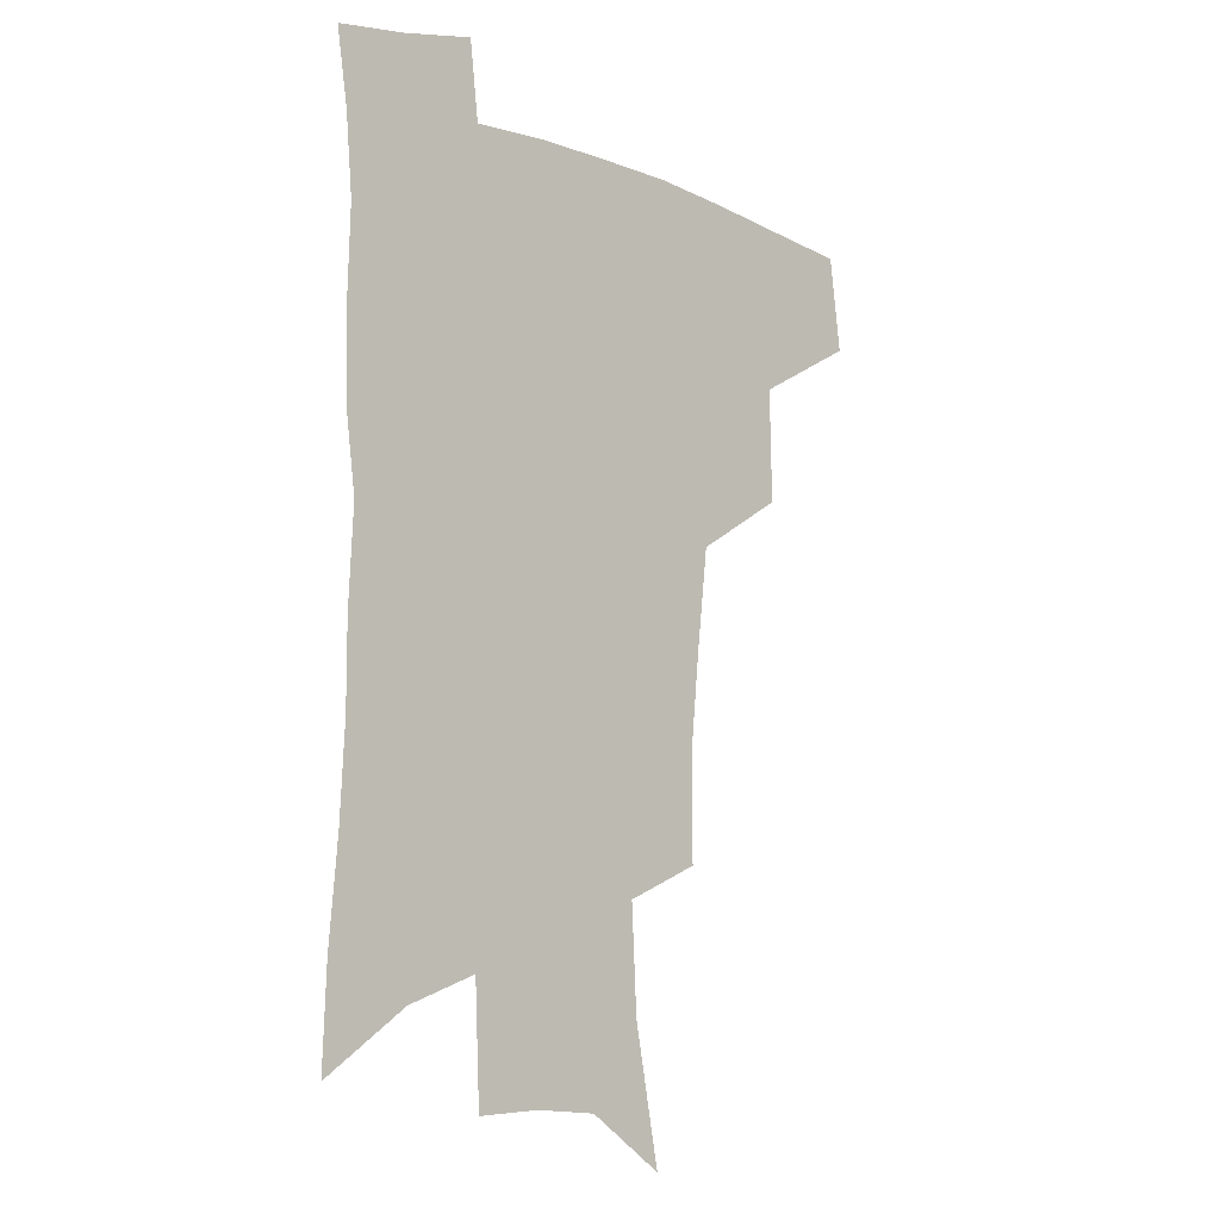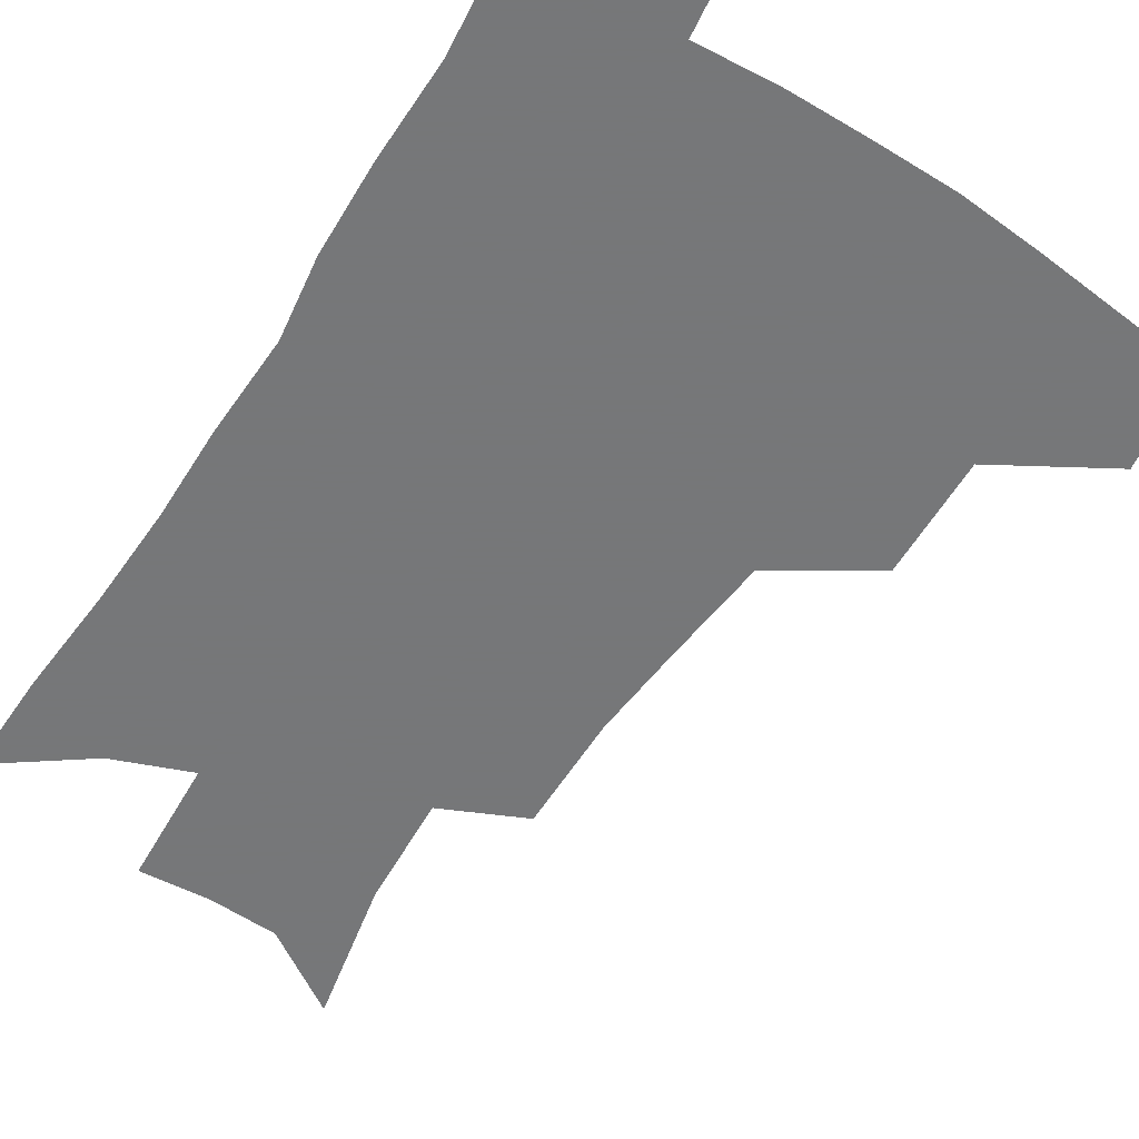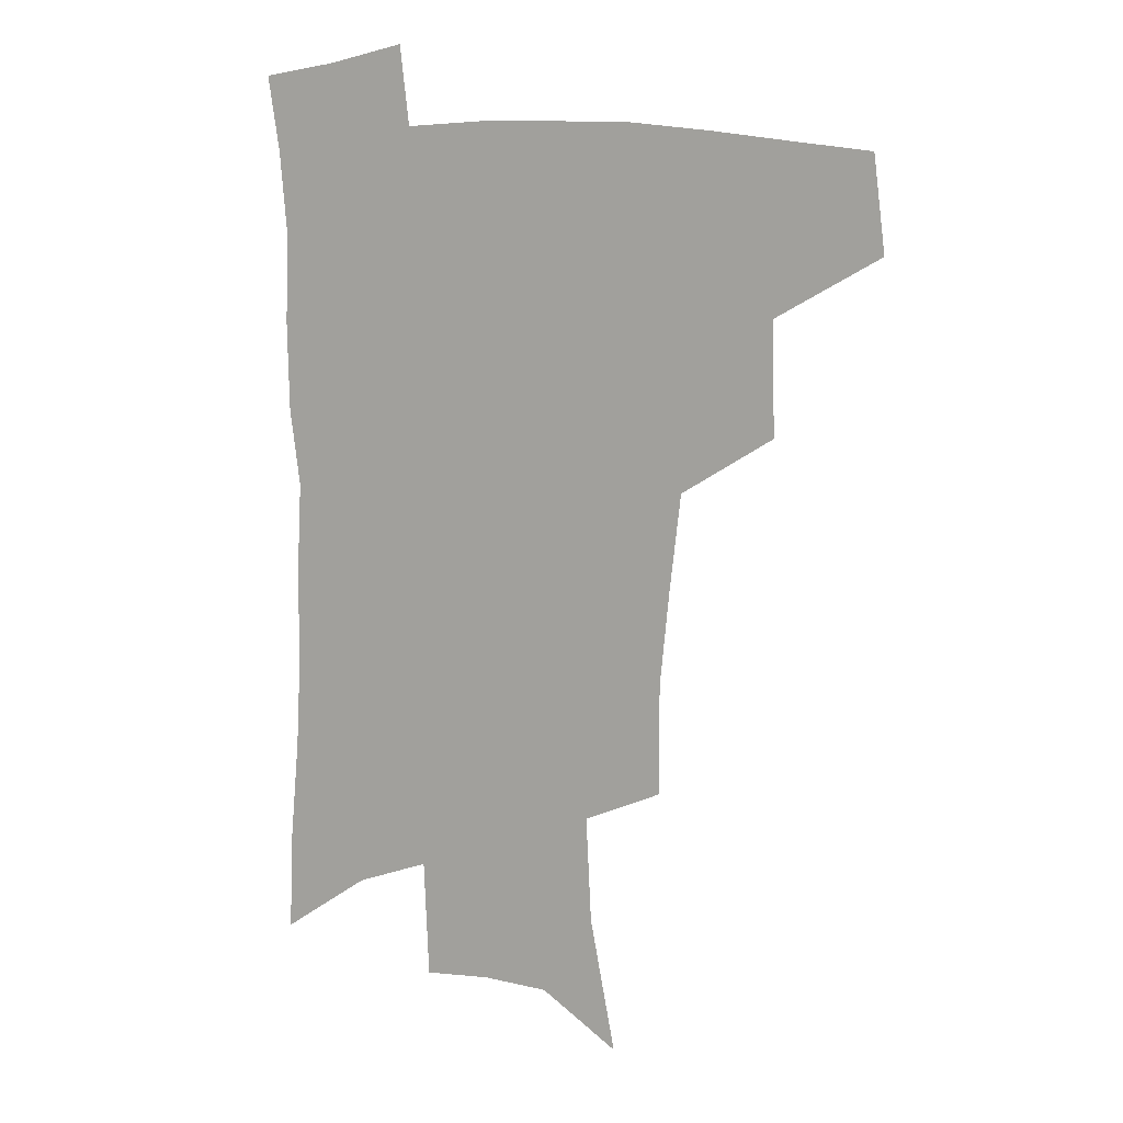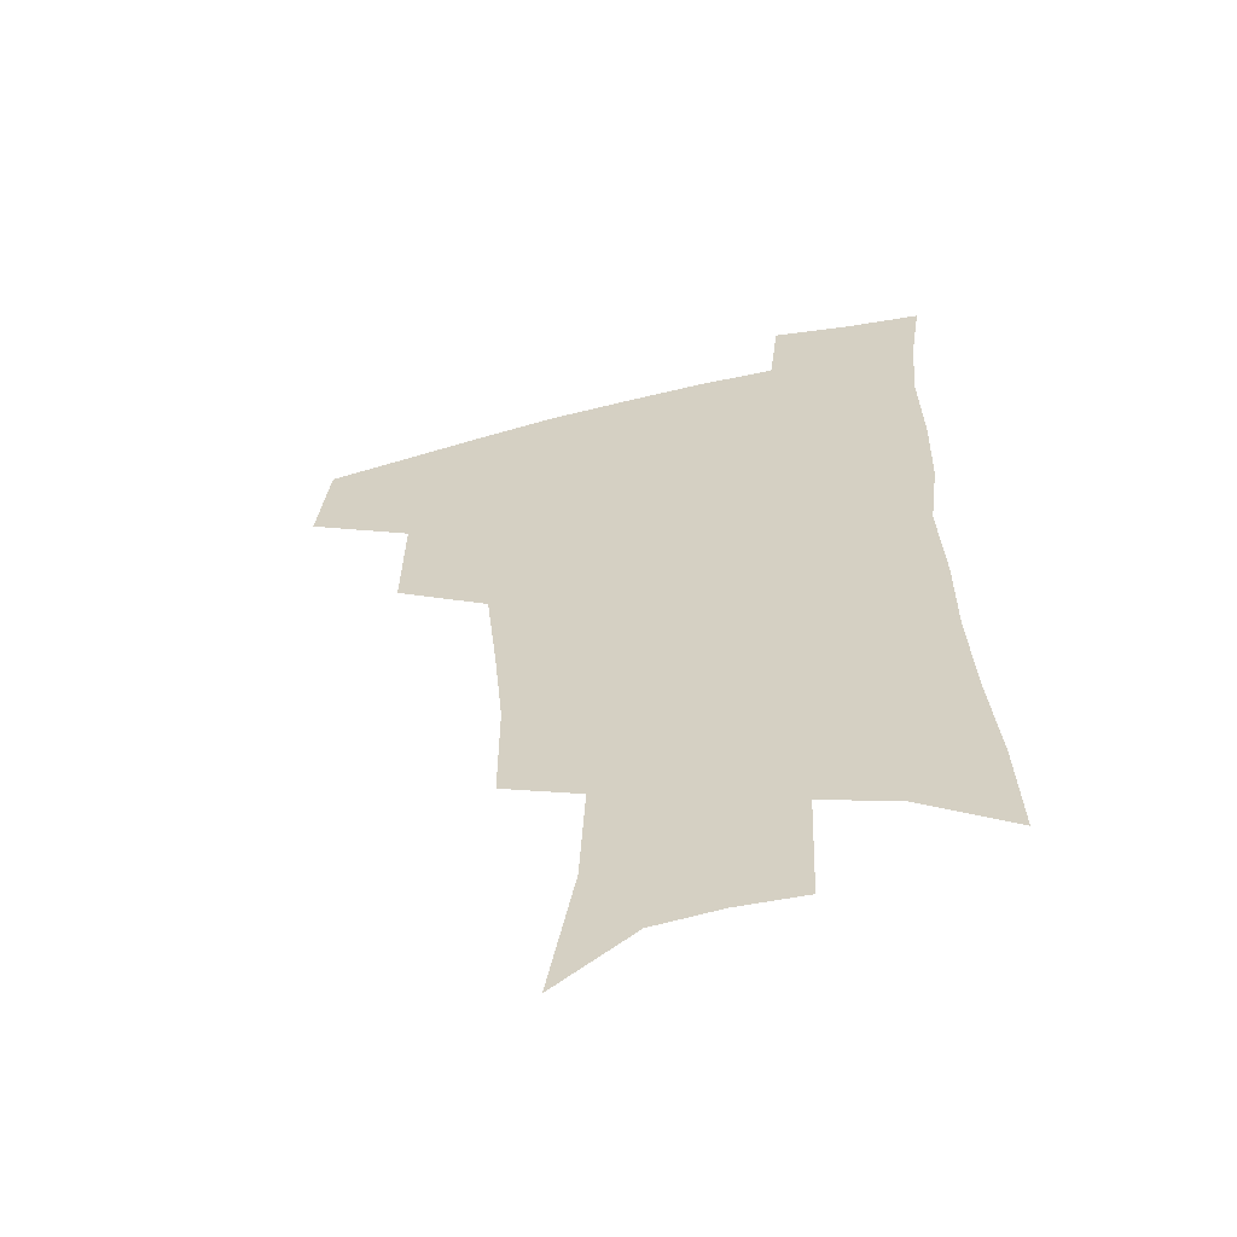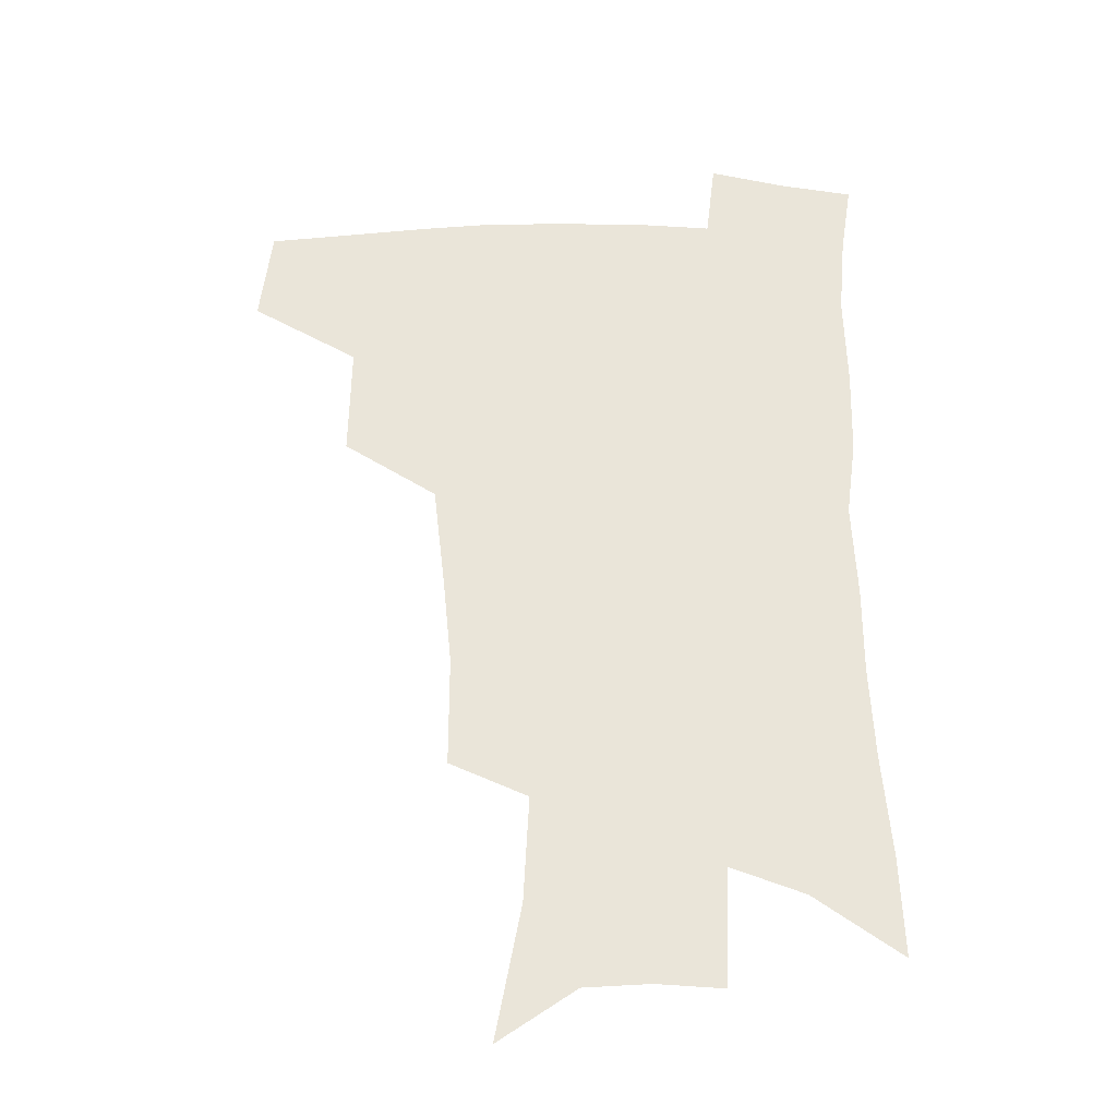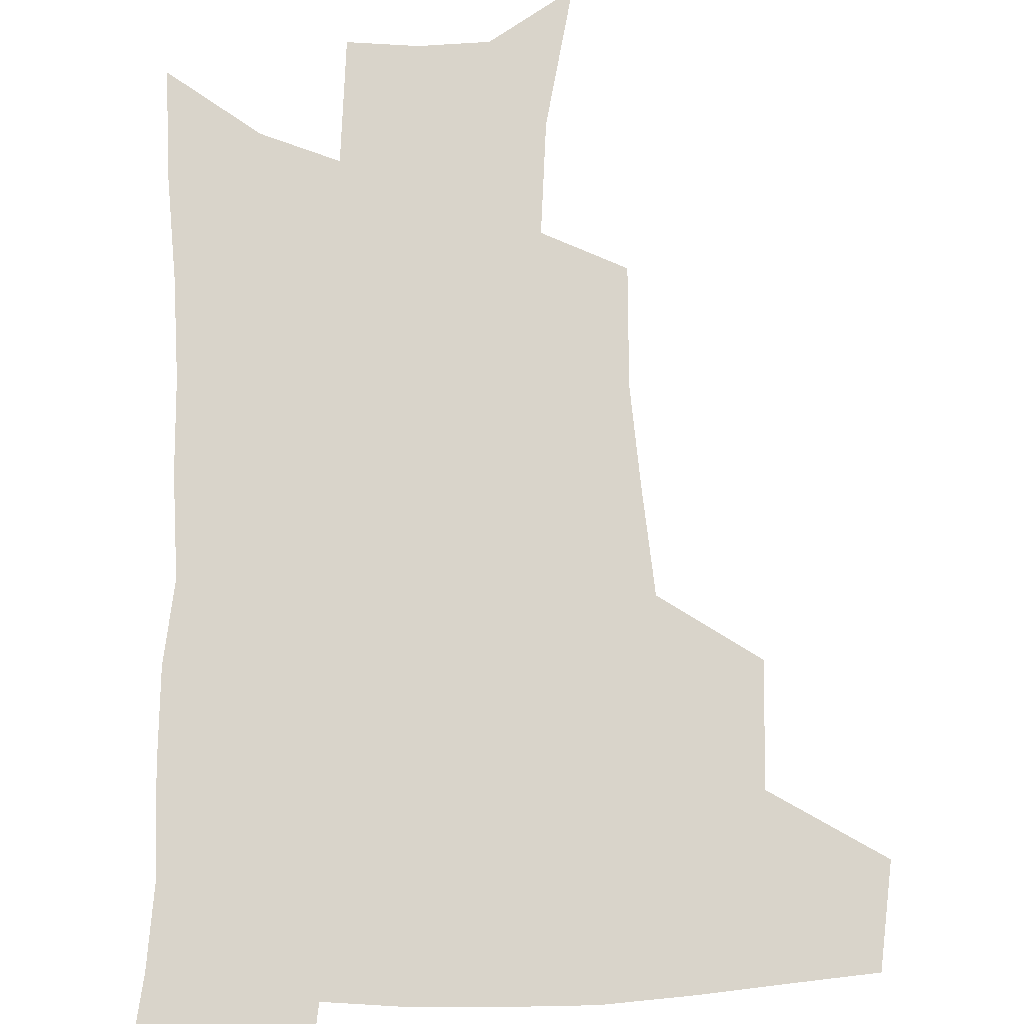
<metadata>
{"format":"obj","ext":"obj","renderer":"f3d","projection":"perspective","resolution":1024,"background":"white","views":[{"elev":-10.0,"azim":136.9,"up":"+Y"},{"elev":-57.1,"azim":148.3,"up":"+Z"},{"elev":10.6,"azim":-157.1,"up":"+Y"},{"elev":-58.4,"azim":14.2,"up":"+Y"},{"elev":-31.5,"azim":-0.7,"up":"+Y"},{"elev":74.8,"azim":179.8,"up":"+Z"}]}
</metadata>
<code>
v 483.8 440.4 0
v 488 474.6 0
v 520.8 378 0
v 521.7 418.8 0
v 520 449.5 0
v 517 478 0
v 561.5 247.8 0
v 561.6 287.7 0
v 558.2 321.5 0
v 554.2 357.1 0
v 550.2 389.5 0
v 550.8 425 0
v 548.9 453.3 0
v 545.3 481.3 0
v 578.5 148.3 0
v 587.7 197 0
v 589.6 235.3 0
v 587.7 271.6 0
v 586 306.3 0
v 583.1 337.6 0
v 580.6 369.7 0
v 579.5 401.5 0
v 578.2 429.4 0
v 577.4 456.1 0
v 573.8 484.1 0
v 606.3 167.3 0
v 611.6 211.2 0
v 611.1 245 0
v 610 281.9 0
v 608.2 312.9 0
v 606.3 343.9 0
v 604.9 374.5 0
v 604.4 404.7 0
v 603.9 430.9 0
v 603.7 457.6 0
v 602.8 484.6 0
v 630 168.8 0
v 633.4 215.1 0
v 632.8 250.4 0
v 631.6 282.4 0
v 630.2 315.9 0
v 629.2 346.9 0
v 628.6 377 0
v 628.6 405.5 0
v 629.2 431.5 0
v 630.1 457.9 0
v 630.3 484.5 0
v 653.8 167.2 0
v 655.7 209.9 0
v 654.8 247.8 0
v 653.4 282.5 0
v 652.7 313.1 0
v 652.1 344.4 0
v 652.1 374.2 0
v 652.6 403 0
v 654 430 0
v 655.6 456.9 0
v 658.1 482.8 0
v 661.4 511.3 0
v 682.1 200.1 0
v 679.4 238.3 0
v 677.2 273.7 0
v 675.4 307.6 0
v 676.9 335.6 0
v 676.4 367.4 0
v 677.5 396.6 0
v 678.9 425.4 0
v 680.7 453.8 0
v 683.9 479.5 0
v 688.9 505 0
v 713.4 178 0
v 712.1 213.6 0
v 708.8 250.8 0
v 707 285 0
v 707 316.4 0
v 705.3 351.2 0
v 708.9 379.3 0
v 709.5 411.1 0
v 708.5 445.2 0
v 711 473.8 0
v 715 500.8 0
f 4 5 1
f 1 5 2
f 5 6 2
f 10 11 3
f 3 11 4
f 11 12 4
f 4 12 5
f 12 13 5
f 5 13 6
f 13 14 6
f 17 18 7
f 7 18 8
f 18 19 8
f 8 19 9
f 19 20 9
f 9 20 10
f 20 21 10
f 10 21 11
f 21 22 11
f 11 22 12
f 22 23 12
f 12 23 13
f 23 24 13
f 13 24 14
f 24 25 14
f 15 26 16
f 26 27 16
f 16 27 17
f 27 28 17
f 17 28 18
f 28 29 18
f 18 29 19
f 29 30 19
f 19 30 20
f 30 31 20
f 20 31 21
f 31 32 21
f 21 32 22
f 32 33 22
f 22 33 23
f 33 34 23
f 23 34 24
f 34 35 24
f 24 35 25
f 35 36 25
f 26 37 27
f 37 38 27
f 27 38 28
f 38 39 28
f 28 39 29
f 39 40 29
f 29 40 30
f 40 41 30
f 30 41 31
f 41 42 31
f 31 42 32
f 42 43 32
f 32 43 33
f 43 44 33
f 33 44 34
f 44 45 34
f 34 45 35
f 45 46 35
f 35 46 36
f 46 47 36
f 37 48 38
f 48 49 38
f 38 49 39
f 49 50 39
f 39 50 40
f 50 51 40
f 40 51 41
f 51 52 41
f 41 52 42
f 52 53 42
f 42 53 43
f 53 54 43
f 43 54 44
f 54 55 44
f 44 55 45
f 55 56 45
f 45 56 46
f 56 57 46
f 46 57 47
f 57 58 47
f 49 60 50
f 60 61 50
f 50 61 51
f 61 62 51
f 51 62 52
f 62 63 52
f 52 63 53
f 63 64 53
f 53 64 54
f 64 65 54
f 54 65 55
f 65 66 55
f 55 66 56
f 66 67 56
f 56 67 57
f 67 68 57
f 57 68 58
f 68 69 58
f 58 69 59
f 69 70 59
f 60 71 61
f 71 72 61
f 61 72 62
f 72 73 62
f 62 73 63
f 73 74 63
f 63 74 64
f 74 75 64
f 64 75 65
f 75 76 65
f 65 76 66
f 76 77 66
f 66 77 67
f 77 78 67
f 67 78 68
f 78 79 68
f 68 79 69
f 79 80 69
f 69 80 70
f 80 81 70

</code>
